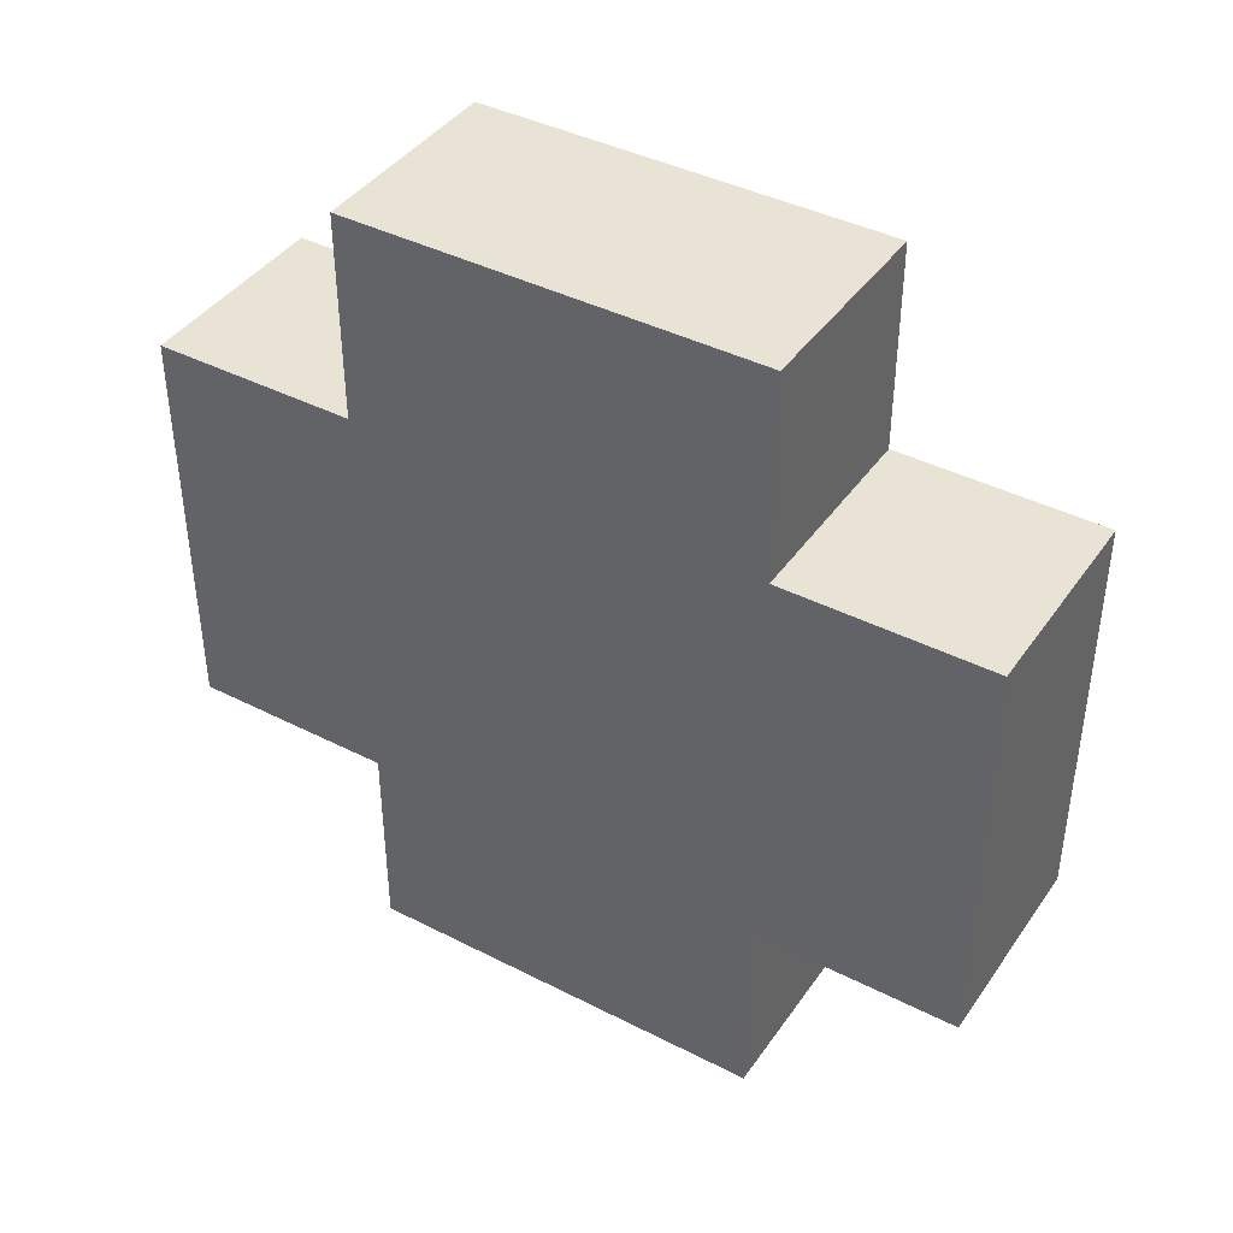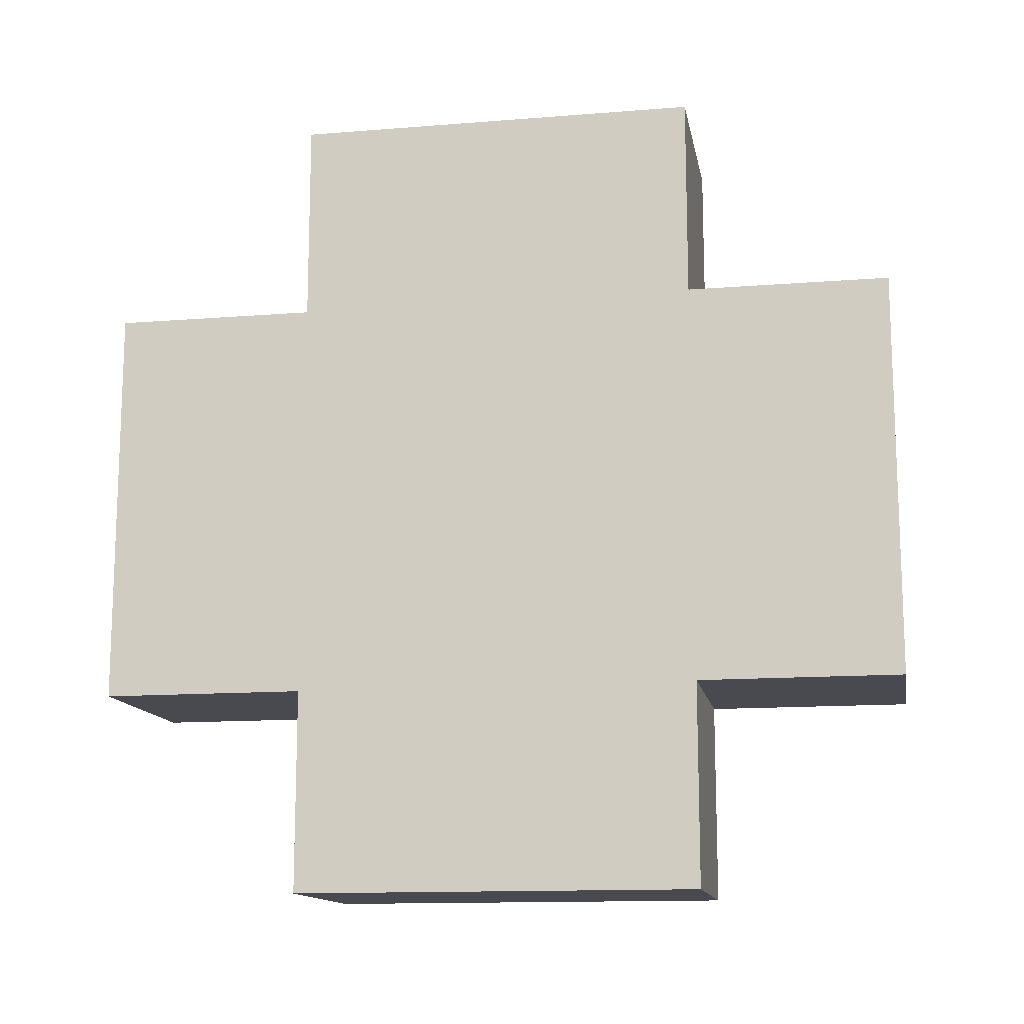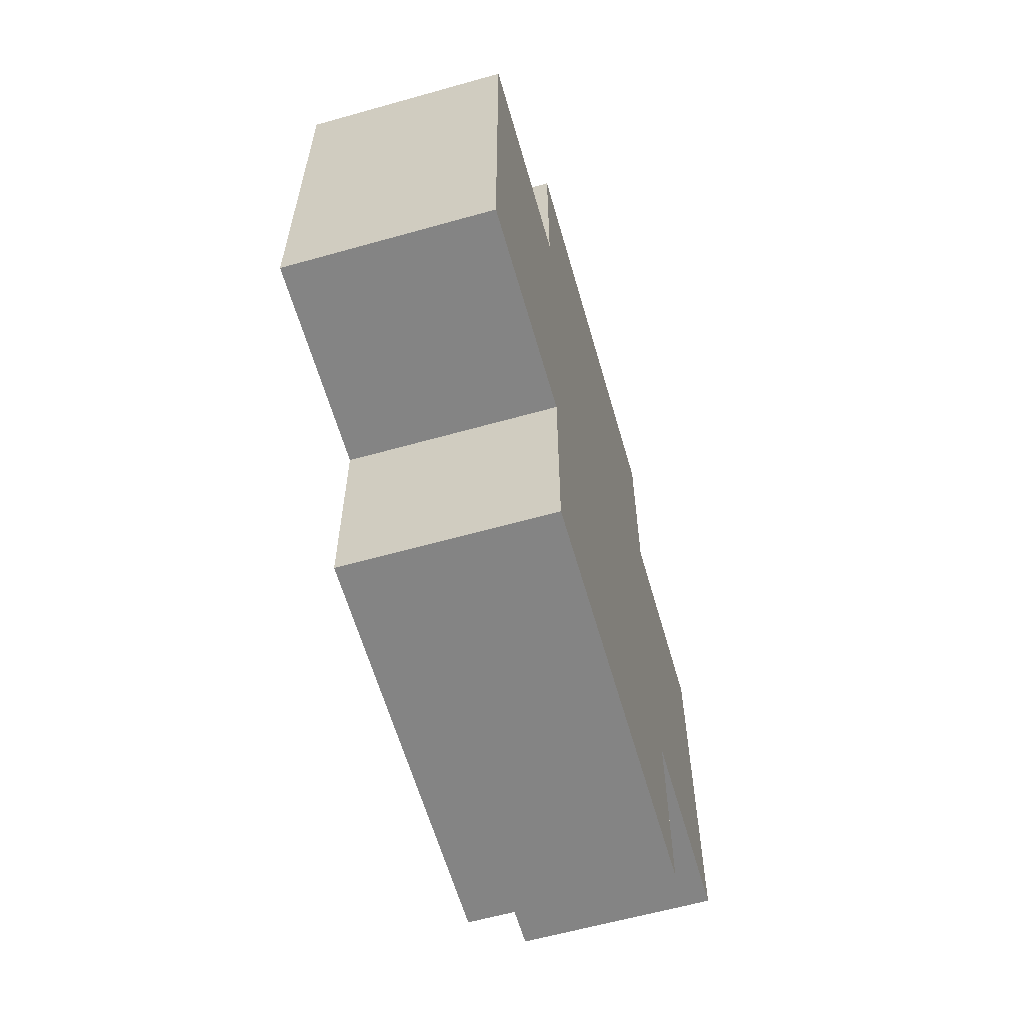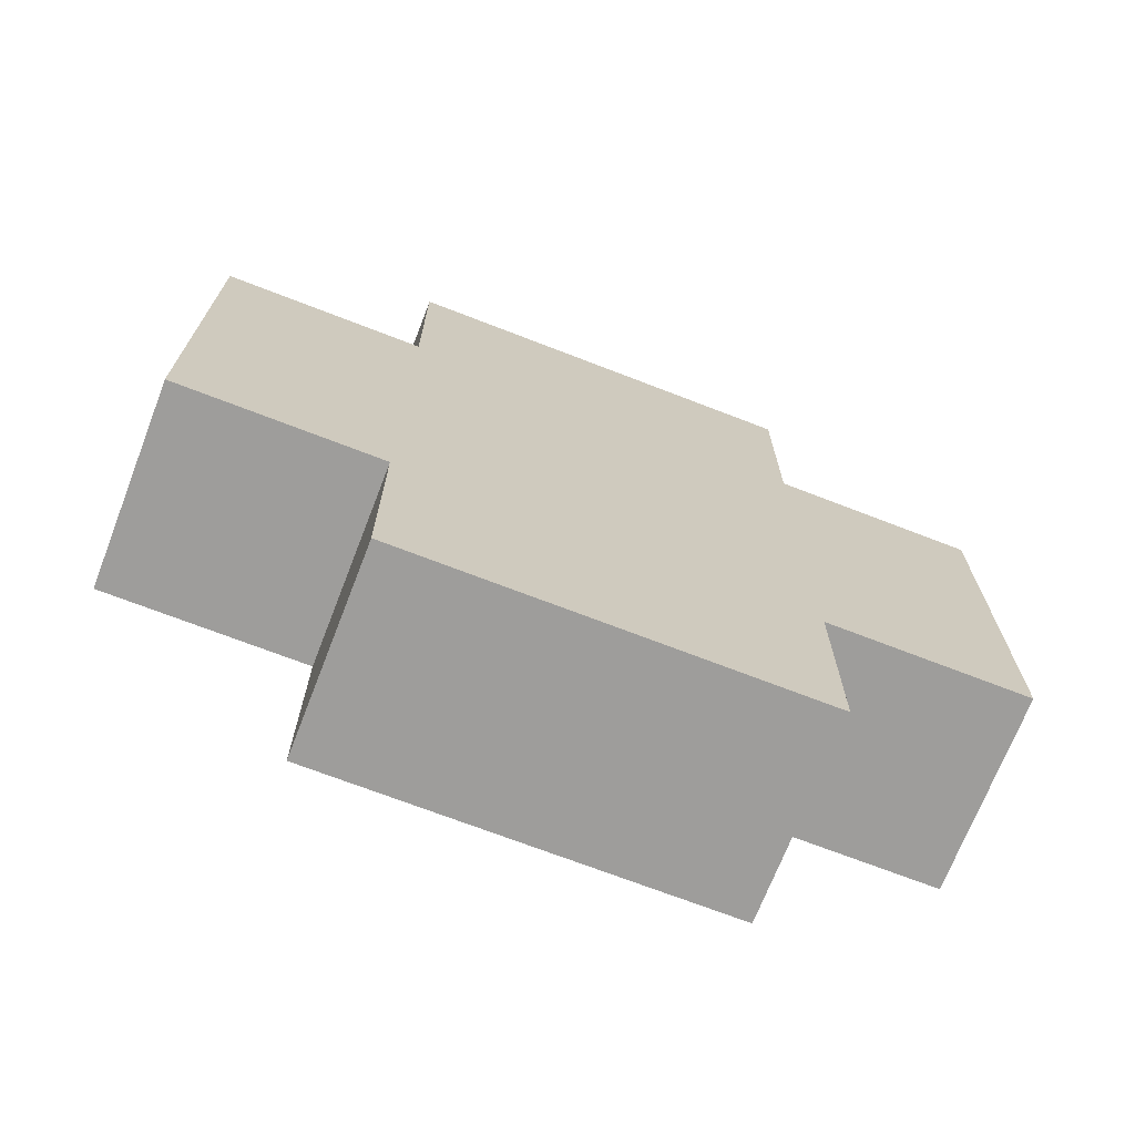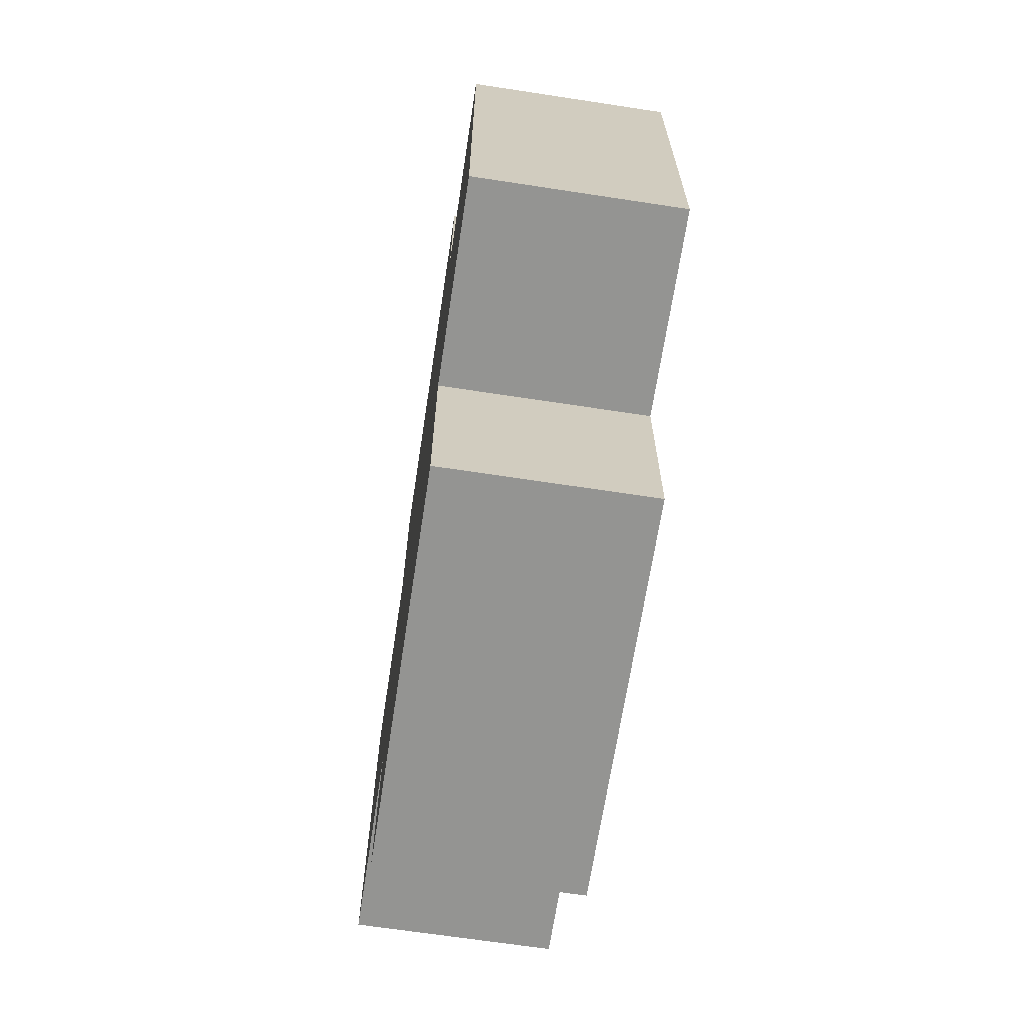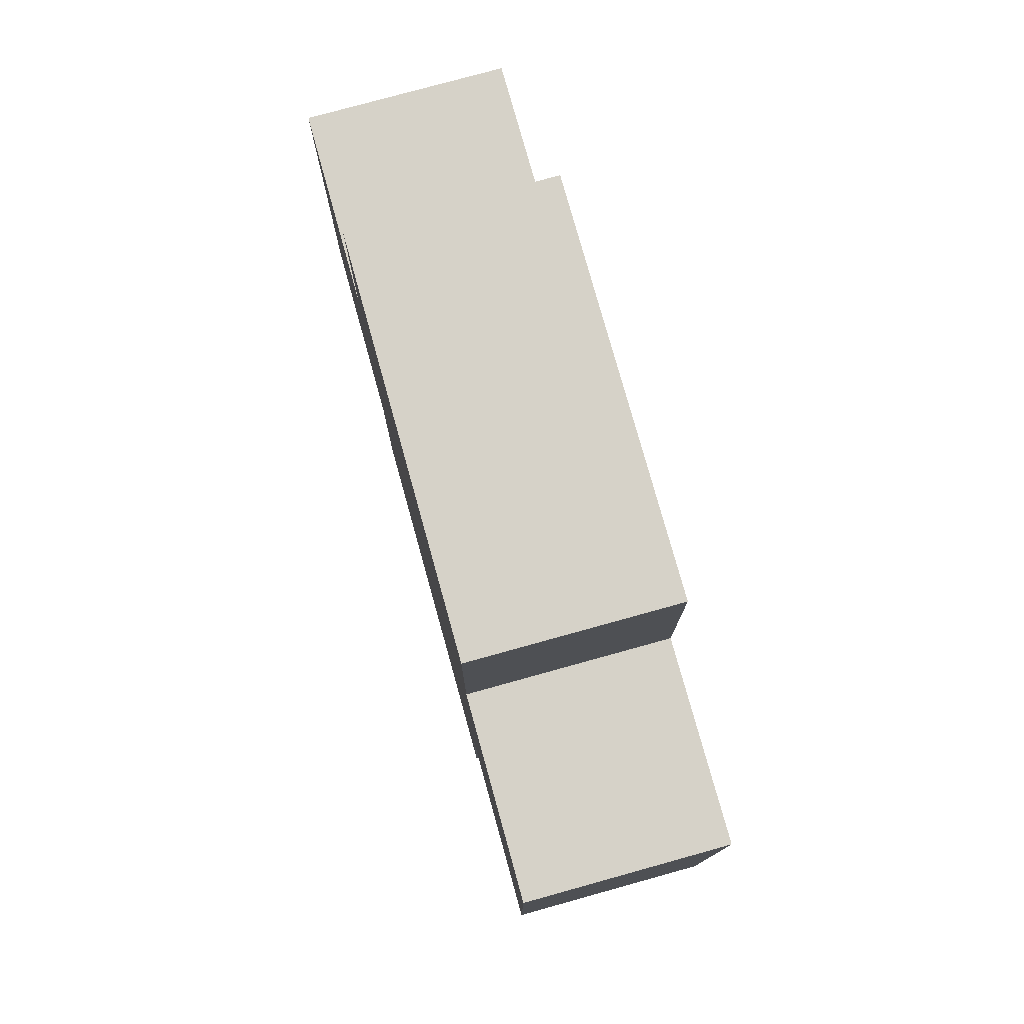
<metadata>
{"format":"obj","ext":"obj","renderer":"f3d","projection":"perspective","resolution":1024,"background":"white","views":[{"elev":41.2,"azim":121.8,"up":"+Z"},{"elev":-13.5,"azim":100.2,"up":"+Y"},{"elev":-61.3,"azim":-164.0,"up":"+Y"},{"elev":-70.5,"azim":-111.2,"up":"+Y"},{"elev":-66.9,"azim":-8.7,"up":"+Y"},{"elev":77.6,"azim":-15.5,"up":"+Z"}]}
</metadata>
<code>
o Wheel
v -0.05 -0.1 0.1
v -0.05 -0.2 -0.1
v -0.05 -0.2 0.1
v -0.05 -0.1 -0.1
v -0.05 0.1 0.2
v -0.05 -0.1 0.2
v -0.05 0.1 0.1
v -0.05 0.1 -0.1
v -0.05 -0.1 -0.2
v -0.05 0.1 -0.2
v -0.05 0.2 0.1
v -0.05 0.2 -0.1
v 0.05 -0.2 0.1
v 0.05 -0.2 -0.1
v 0.05 -0.1 0.1
v 0.05 -0.1 -0.1
v 0.05 -0.1 0.2
v 0.05 0.1 0.2
v 0.05 0.1 0.1
v 0.05 -0.1 -0.2
v 0.05 0.1 -0.1
v 0.05 0.1 -0.2
v 0.05 0.2 0.1
v 0.05 0.2 -0.1
v 0.05 -0.1 0.2
v -0.05 0.1 0.2
v -0.05 -0.1 0.2
v 0.05 0.1 0.2
v 0.05 -0.2 0.1
v -0.05 -0.1 0.1
v -0.05 -0.2 0.1
v 0.05 -0.1 0.1
v 0.05 0.1 0.1
v -0.05 0.2 0.1
v -0.05 0.1 0.1
v 0.05 0.2 0.1
v -0.05 -0.2 -0.1
v -0.05 -0.1 -0.1
v 0.05 -0.2 -0.1
v 0.05 -0.1 -0.1
v -0.05 0.1 -0.1
v -0.05 0.2 -0.1
v 0.05 0.1 -0.1
v 0.05 0.2 -0.1
v -0.05 -0.1 -0.2
v -0.05 0.1 -0.2
v 0.05 -0.1 -0.2
v 0.05 0.1 -0.2
v -0.05 -0.2 -0.1
v 0.05 -0.2 0.1
v -0.05 -0.2 0.1
v 0.05 -0.2 -0.1
v -0.05 -0.1 0.1
v 0.05 -0.1 0.2
v -0.05 -0.1 0.2
v 0.05 -0.1 0.1
v -0.05 -0.1 -0.2
v 0.05 -0.1 -0.1
v -0.05 -0.1 -0.1
v 0.05 -0.1 -0.2
v -0.05 0.1 0.2
v 0.05 0.1 0.2
v -0.05 0.1 0.1
v 0.05 0.1 0.1
v -0.05 0.1 -0.1
v 0.05 0.1 -0.1
v -0.05 0.1 -0.2
v 0.05 0.1 -0.2
v -0.05 0.2 0.1
v 0.05 0.2 0.1
v -0.05 0.2 -0.1
v 0.05 0.2 -0.1
f 1 2 3
f 4 2 1
f 5 1 6
f 7 4 1
f 7 1 5
f 8 9 4
f 8 4 7
f 10 9 8
f 11 8 7
f 12 8 11
f 13 14 15
f 15 14 16
f 17 15 18
f 15 16 19
f 18 15 19
f 16 20 21
f 19 16 21
f 21 20 22
f 19 21 23
f 23 21 24
f 25 26 27
f 28 26 25
f 29 30 31
f 32 30 29
f 33 34 35
f 36 34 33
f 37 38 39
f 39 38 40
f 41 42 43
f 43 42 44
f 45 46 47
f 47 46 48
f 49 50 51
f 52 50 49
f 53 54 55
f 56 54 53
f 57 58 59
f 60 58 57
f 61 62 63
f 63 62 64
f 65 66 67
f 67 66 68
f 69 70 71
f 71 70 72

</code>
